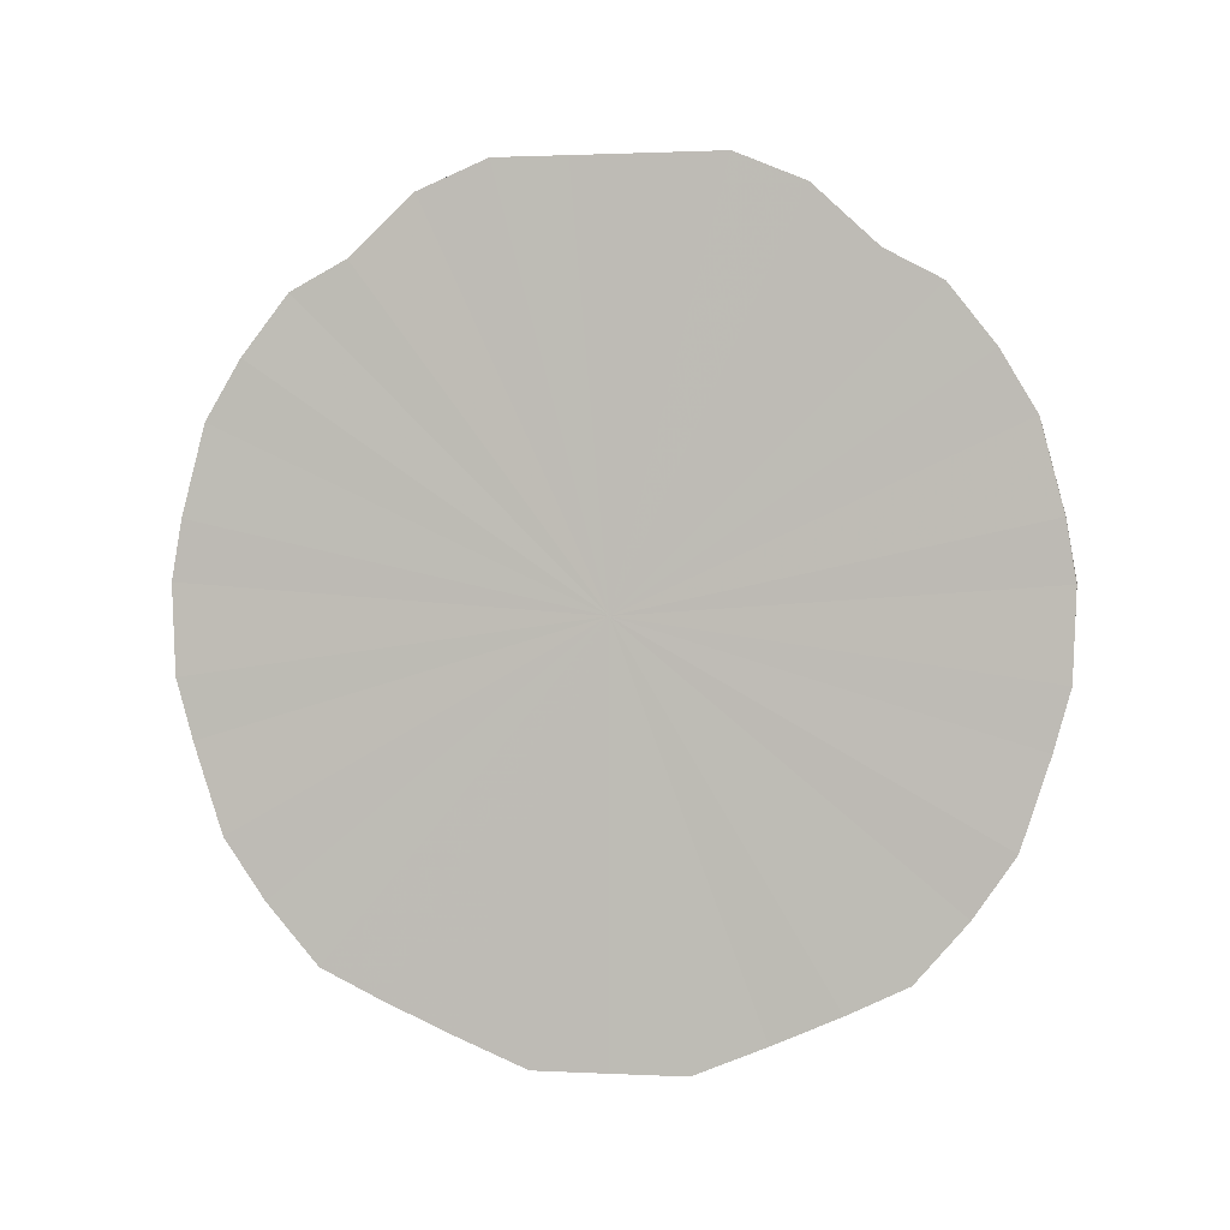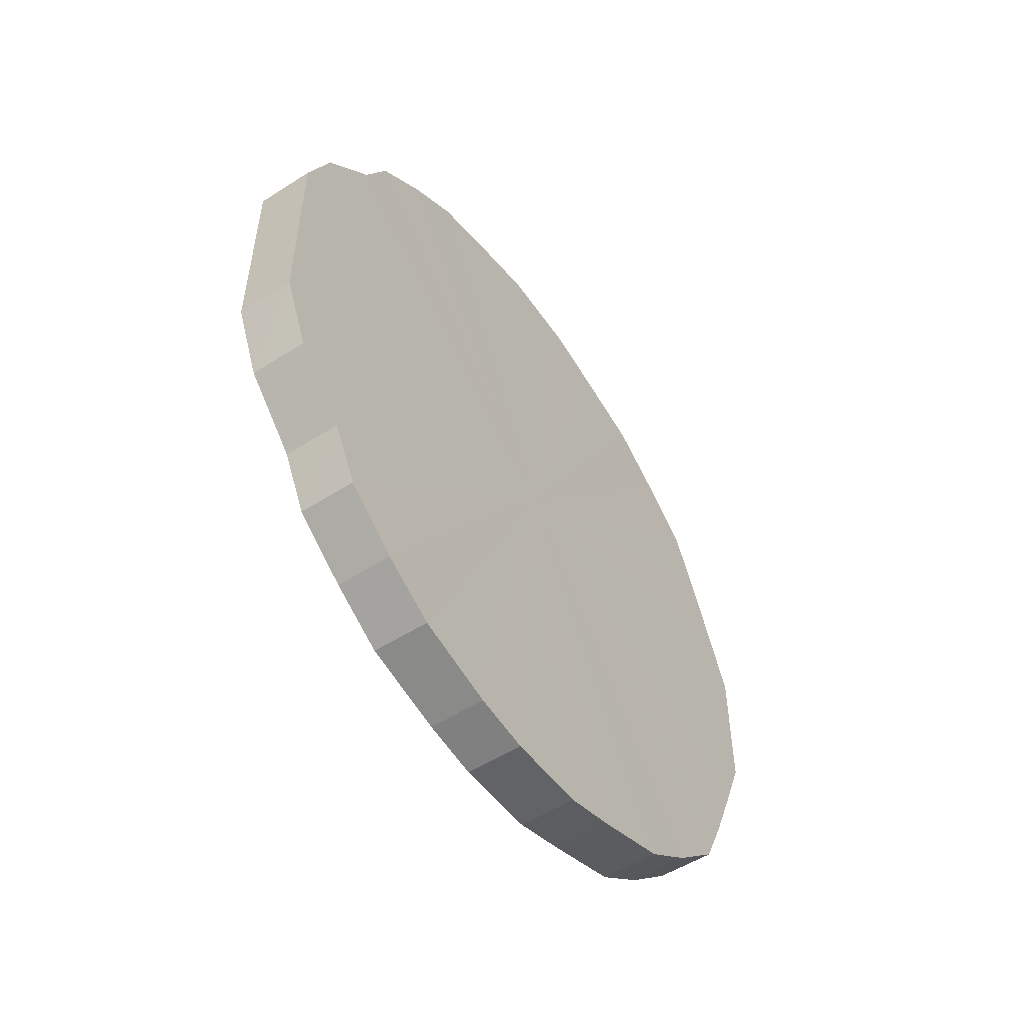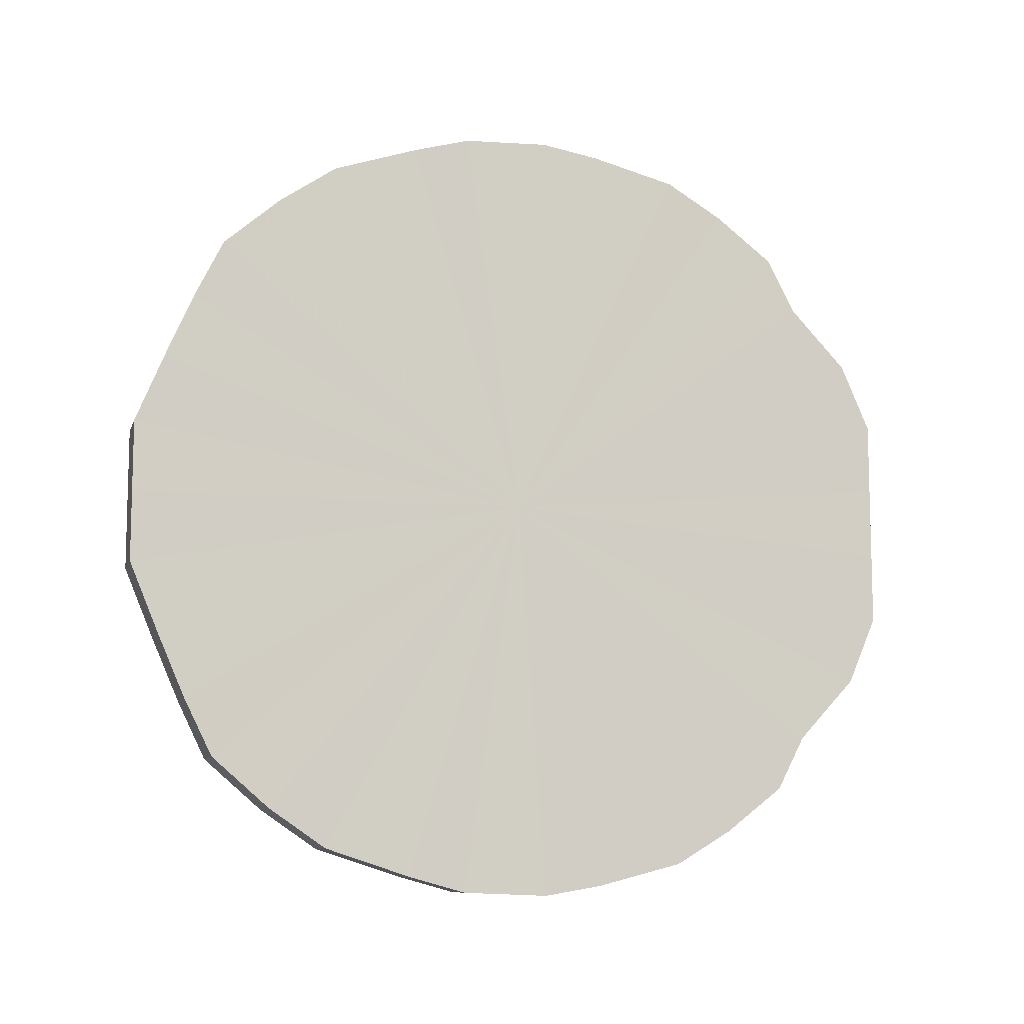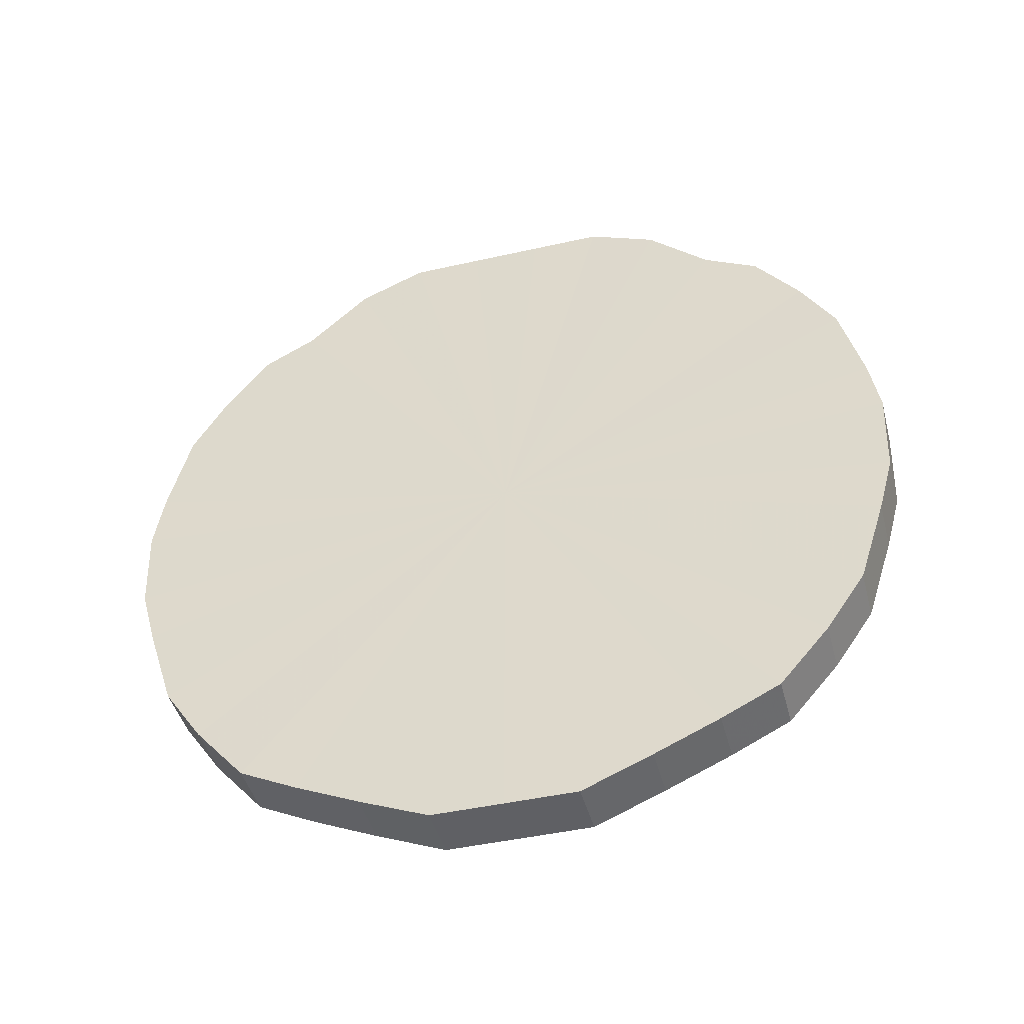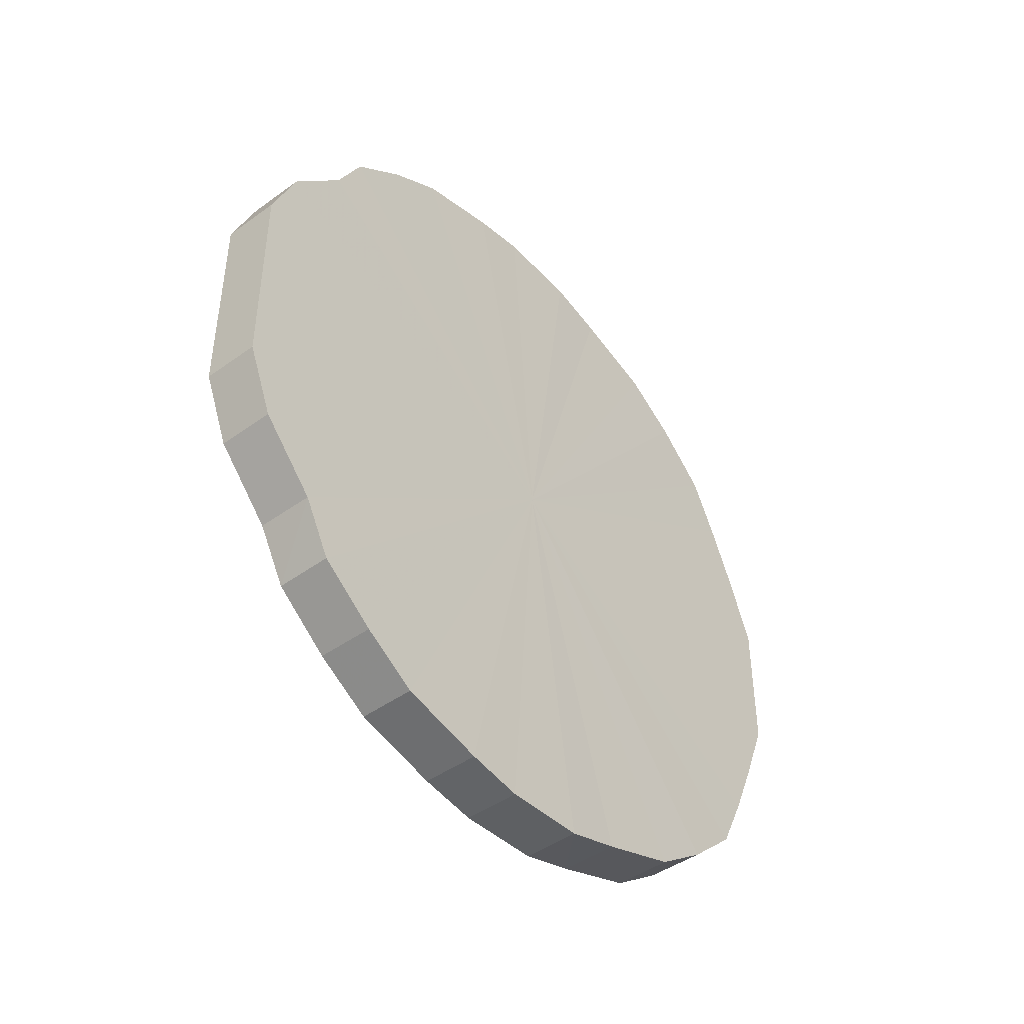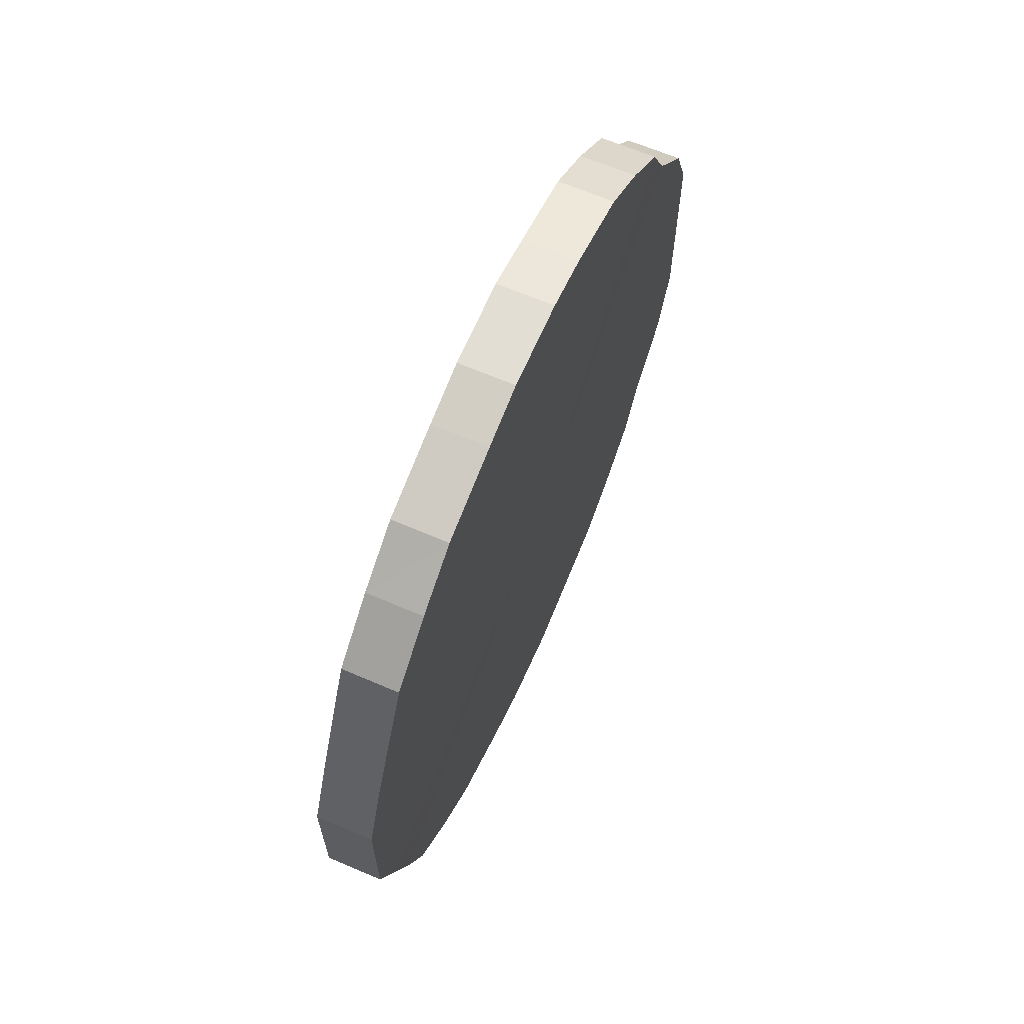
<metadata>
{"format":"obj","ext":"obj","renderer":"f3d","projection":"perspective","resolution":1024,"background":"white","views":[{"elev":1.7,"azim":100.5,"up":"+Y"},{"elev":-52.9,"azim":-145.3,"up":"+Z"},{"elev":-9.6,"azim":74.8,"up":"+Z"},{"elev":-44.5,"azim":-75.2,"up":"+Y"},{"elev":-44.5,"azim":-139.7,"up":"+Z"},{"elev":64.9,"azim":23.6,"up":"+Z"}]}
</metadata>
<code>
o 24688
v 2207 1864 20.14
v 2207 1864 20.17
v 2207 1864 20.14
v 2207 1864 20.19
v 2207 1864 20.17
v 2207 1864 20.12
v 2207 1864 20.12
v 2207 1864 20.22
v 2207 1864 20.19
v 2207 1864 20.09
v 2207 1864 20.09
v 2207 1864 20.24
v 2207 1864 20.22
v 2207 1864 20.07
v 2207 1864 20.07
v 2207 1864 20.25
v 2207 1864 20.24
v 2207 1864 20.05
v 2207 1864 20.05
v 2207 1864 20.27
v 2207 1864 20.25
v 2207 1864 20.03
v 2207 1864 20.03
v 2207 1864 20.28
v 2207 1864 20.27
v 2207 1864 20.02
v 2207 1864 20.02
v 2207 1864 20.28
v 2207 1864 20.28
v 2207 1864 20.01
v 2207 1864 20.01
v 2207 1864 20.28
v 2207 1864 20.28
v 2207 1864 20
v 2207 1864 20
v 2207 1864 20.28
v 2207 1864 20.28
v 2207 1864 20
v 2207 1864 20
v 2207 1864 20.27
v 2207 1864 20.28
v 2207 1864 20.01
v 2207 1864 20.01
v 2207 1864 20.26
v 2207 1864 20.27
v 2207 1864 20.01
v 2207 1864 20.01
v 2207 1864 20.24
v 2207 1864 20.26
v 2207 1864 20.03
v 2207 1864 20.03
v 2207 1864 20.23
v 2207 1864 20.24
v 2207 1864 20.04
v 2207 1864 20.04
v 2207 1864 20.2
v 2207 1864 20.23
v 2207 1864 20.06
v 2207 1864 20.06
v 2207 1864 20.18
v 2207 1864 20.2
v 2207 1864 20.08
v 2207 1864 20.08
v 2207 1864 20.16
v 2207 1864 20.18
v 2207 1864 20.11
v 2207 1864 20.11
v 2207 1864 20.13
v 2207 1864 20.16
v 2207 1864 20.13
v 2207 1864 20.14
v 2207 1864 20.17
v 2207 1864 20.17
v 2207 1864 20.19
v 2207 1864 20.19
v 2207 1864 20.12
v 2207 1864 20.14
v 2207 1864 20.09
v 2207 1864 20.12
v 2207 1864 20.22
v 2207 1864 20.22
v 2207 1864 20.07
v 2207 1864 20.09
v 2207 1864 20.05
v 2207 1864 20.07
v 2207 1864 20.24
v 2207 1864 20.24
v 2207 1864 20.03
v 2207 1864 20.05
v 2207 1864 20.02
v 2207 1864 20.03
v 2207 1864 20.25
v 2207 1864 20.25
v 2207 1864 20.01
v 2207 1864 20.02
v 2207 1864 20
v 2207 1864 20.01
v 2207 1864 20.27
v 2207 1864 20.27
v 2207 1864 20
v 2207 1864 20
v 2207 1864 20.01
v 2207 1864 20
v 2207 1864 20.28
v 2207 1864 20.28
v 2207 1864 20.01
v 2207 1864 20.01
v 2207 1864 20.03
v 2207 1864 20.01
v 2207 1864 20.28
v 2207 1864 20.28
v 2207 1864 20.04
v 2207 1864 20.03
v 2207 1864 20.06
v 2207 1864 20.04
v 2207 1864 20.28
v 2207 1864 20.28
v 2207 1864 20.08
v 2207 1864 20.06
v 2207 1864 20.11
v 2207 1864 20.08
v 2207 1864 20.28
v 2207 1864 20.28
v 2207 1864 20.13
v 2207 1864 20.11
v 2207 1864 20.16
v 2207 1864 20.13
v 2207 1864 20.27
v 2207 1864 20.27
v 2207 1864 20.18
v 2207 1864 20.16
v 2207 1864 20.2
v 2207 1864 20.18
v 2207 1864 20.26
v 2207 1864 20.26
v 2207 1864 20.23
v 2207 1864 20.2
v 2207 1864 20.24
v 2207 1864 20.23
v 2207 1864 20.24
v 2207 1864 20.14
v 2207 1864 20.17
v 2207 1864 20.14
v 2207 1864 20.19
v 2207 1864 20.12
v 2207 1864 20.22
v 2207 1864 20.09
v 2207 1864 20.24
v 2207 1864 20.07
v 2207 1864 20.25
v 2207 1864 20.05
v 2207 1864 20.27
v 2207 1864 20.03
v 2207 1864 20.28
v 2207 1864 20.02
v 2207 1864 20.28
v 2207 1864 20.01
v 2207 1864 20.28
v 2207 1864 20
v 2207 1864 20.28
v 2207 1864 20
v 2207 1864 20.27
v 2207 1864 20.01
v 2207 1864 20.26
v 2207 1864 20.01
v 2207 1864 20.24
v 2207 1864 20.03
v 2207 1864 20.23
v 2207 1864 20.04
v 2207 1864 20.2
v 2207 1864 20.06
v 2207 1864 20.18
v 2207 1864 20.08
v 2207 1864 20.16
v 2207 1864 20.11
v 2207 1864 20.13
v 2207 1864 20.14
v 2207 1864 20.14
v 2207 1864 20.17
v 2207 1864 20.12
v 2207 1864 20.19
v 2207 1864 20.09
v 2207 1864 20.22
v 2207 1864 20.07
v 2207 1864 20.24
v 2207 1864 20.05
v 2207 1864 20.25
v 2207 1864 20.03
v 2207 1864 20.27
v 2207 1864 20.02
v 2207 1864 20.28
v 2207 1864 20.01
v 2207 1864 20.28
v 2207 1864 20
v 2207 1864 20.28
v 2207 1864 20
v 2207 1864 20.28
v 2207 1864 20.01
v 2207 1864 20.27
v 2207 1864 20.01
v 2207 1864 20.26
v 2207 1864 20.03
v 2207 1864 20.24
v 2207 1864 20.04
v 2207 1864 20.23
v 2207 1864 20.06
v 2207 1864 20.2
v 2207 1864 20.08
v 2207 1864 20.18
v 2207 1864 20.11
v 2207 1864 20.16
v 2207 1864 20.13
f 1 2 3
f 2 4 5
f 6 1 7
f 4 8 9
f 10 6 11
f 8 12 13
f 14 10 15
f 12 16 17
f 18 14 19
f 16 20 21
f 22 18 23
f 20 24 25
f 26 22 27
f 24 28 29
f 30 26 31
f 28 32 33
f 34 30 35
f 32 36 37
f 38 34 39
f 36 40 41
f 42 38 43
f 40 44 45
f 46 42 47
f 44 48 49
f 50 46 51
f 48 52 53
f 54 50 55
f 52 56 57
f 58 54 59
f 56 60 61
f 62 58 63
f 60 64 65
f 66 62 67
f 64 68 69
f 68 66 70
f 71 72 73
f 73 74 75
f 76 77 71
f 78 79 76
f 75 80 81
f 82 83 78
f 84 85 82
f 81 86 87
f 88 89 84
f 90 91 88
f 87 92 93
f 94 95 90
f 96 97 94
f 93 98 99
f 100 101 96
f 102 103 100
f 99 104 105
f 106 107 102
f 108 109 106
f 105 110 111
f 112 113 108
f 114 115 112
f 111 116 117
f 118 119 114
f 120 121 118
f 117 122 123
f 124 125 120
f 126 127 124
f 123 128 129
f 130 131 126
f 132 133 130
f 129 134 135
f 136 137 132
f 138 139 136
f 135 140 138
f 141 142 143
f 141 144 142
f 141 143 145
f 141 146 144
f 141 145 147
f 141 148 146
f 141 147 149
f 141 150 148
f 141 149 151
f 141 152 150
f 141 151 153
f 141 154 152
f 141 153 155
f 141 156 154
f 141 155 157
f 141 158 156
f 141 157 159
f 141 160 158
f 141 159 161
f 141 162 160
f 141 161 163
f 141 164 162
f 141 163 165
f 141 166 164
f 141 165 167
f 141 168 166
f 141 167 169
f 141 170 168
f 141 169 171
f 141 172 170
f 141 171 173
f 141 174 172
f 141 173 175
f 141 176 174
f 141 175 176
f 177 178 179
f 177 180 178
f 177 179 181
f 177 182 180
f 177 181 183
f 177 184 182
f 177 183 185
f 177 186 184
f 177 185 187
f 177 188 186
f 177 187 189
f 177 190 188
f 177 189 191
f 177 192 190
f 177 191 193
f 177 194 192
f 177 193 195
f 177 196 194
f 177 195 197
f 177 198 196
f 177 197 199
f 177 200 198
f 177 199 201
f 177 202 200
f 177 201 203
f 177 204 202
f 177 203 205
f 177 206 204
f 177 205 207
f 177 208 206
f 177 207 209
f 177 210 208
f 177 209 211
f 177 212 210
f 177 211 212

</code>
